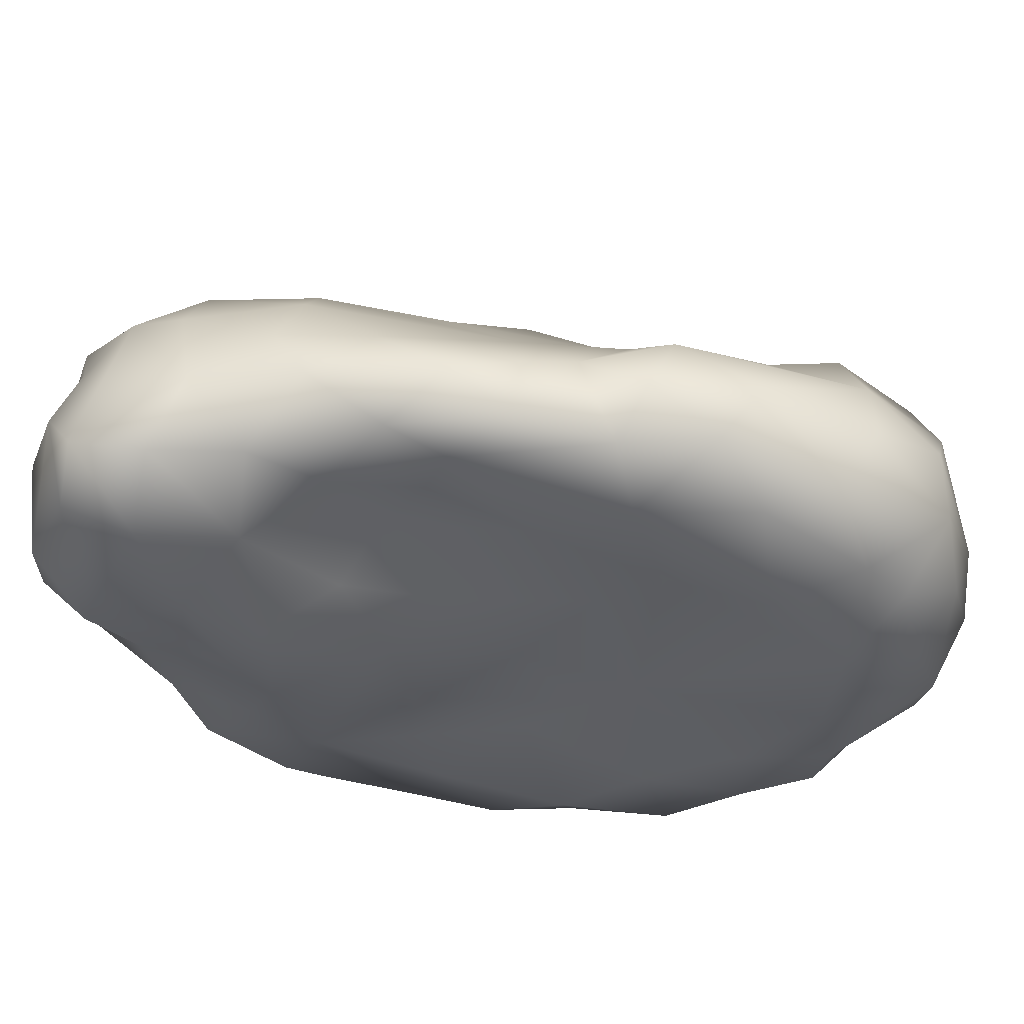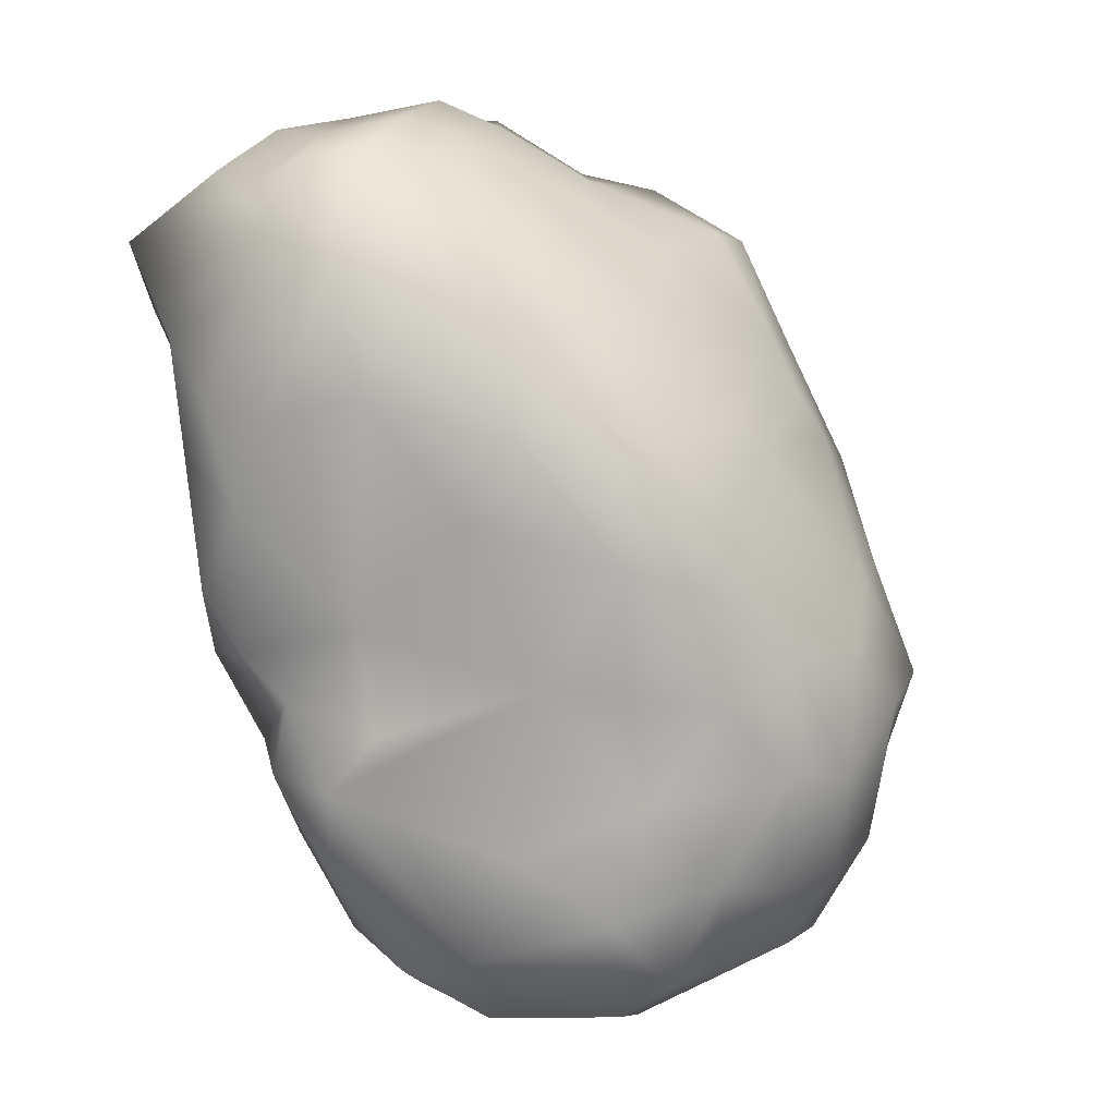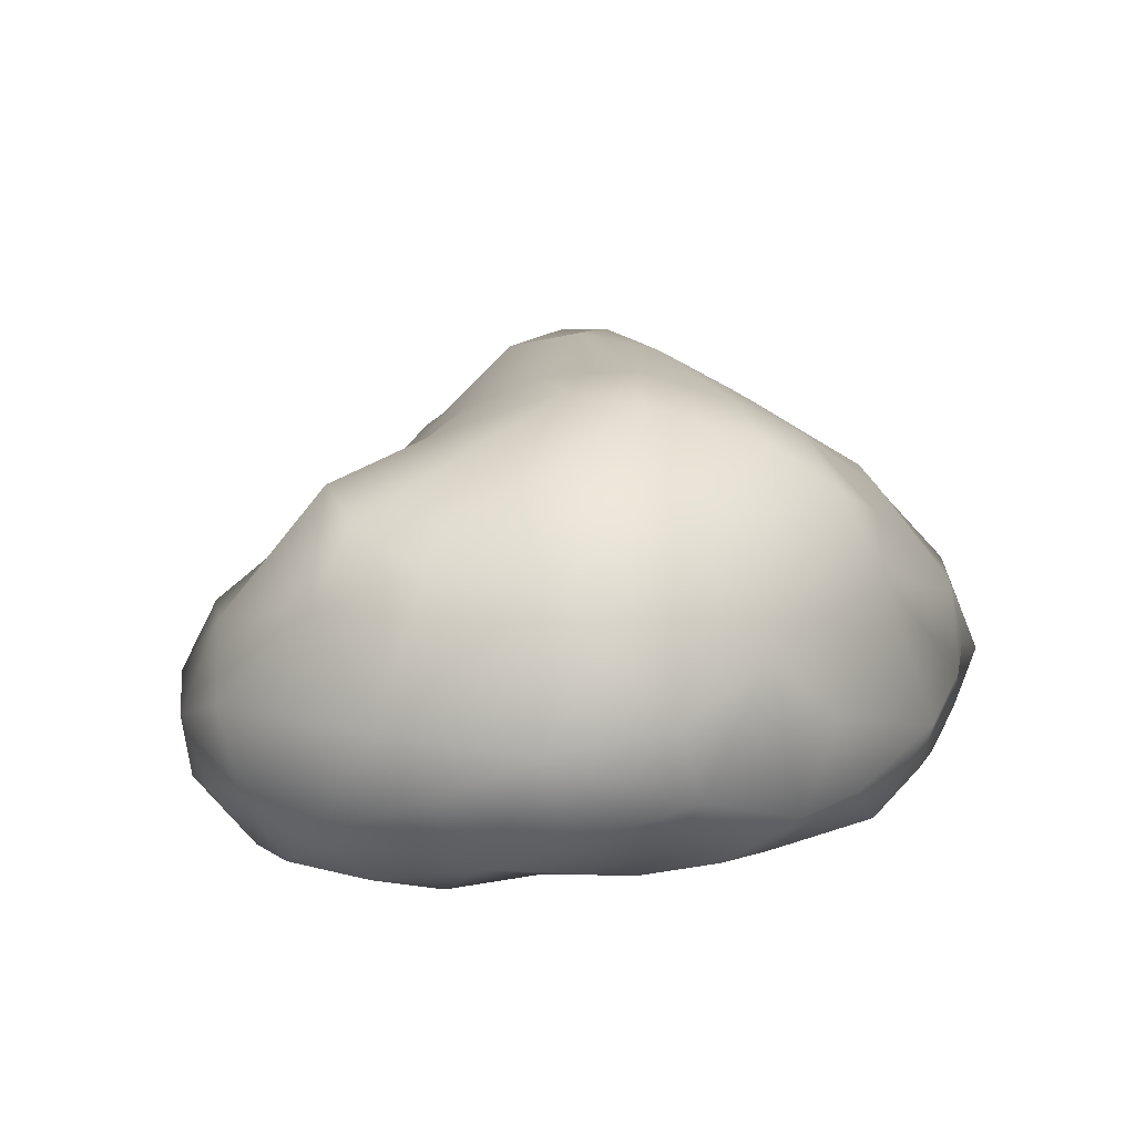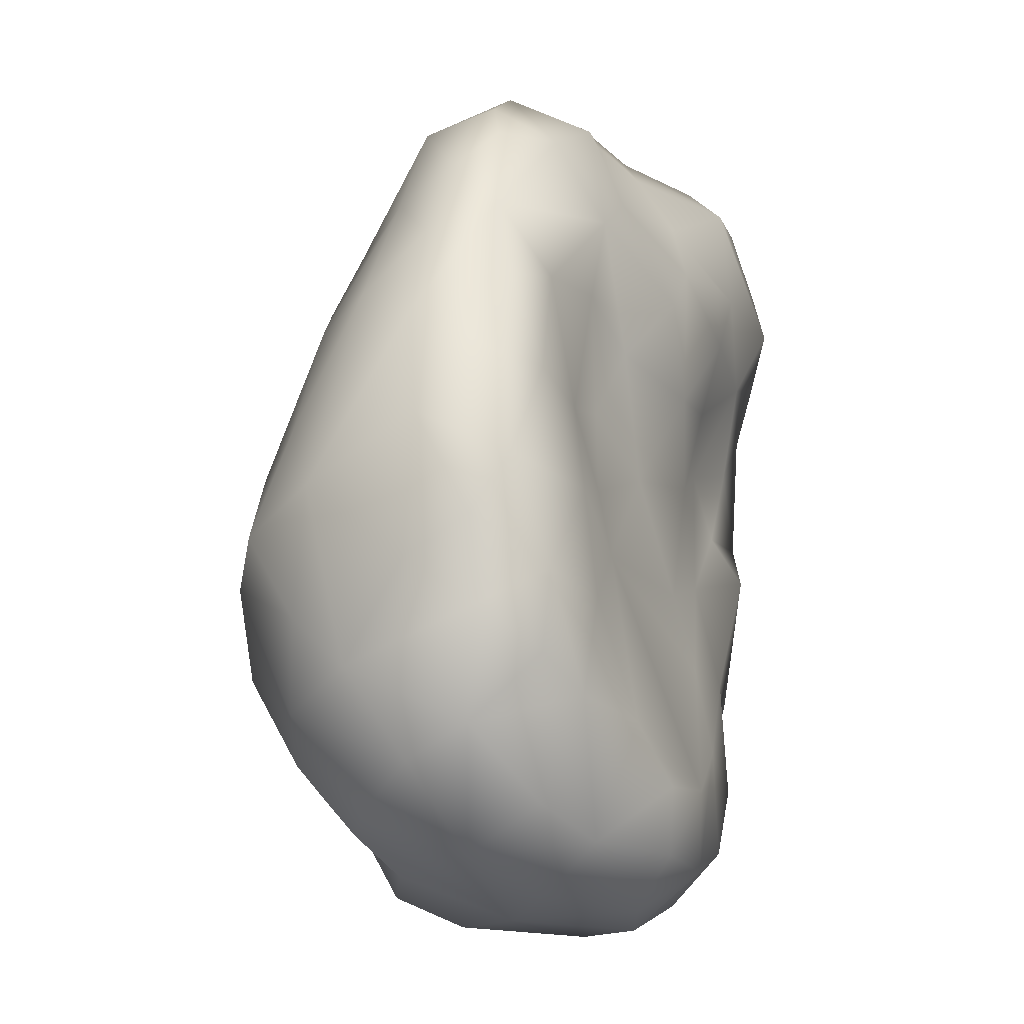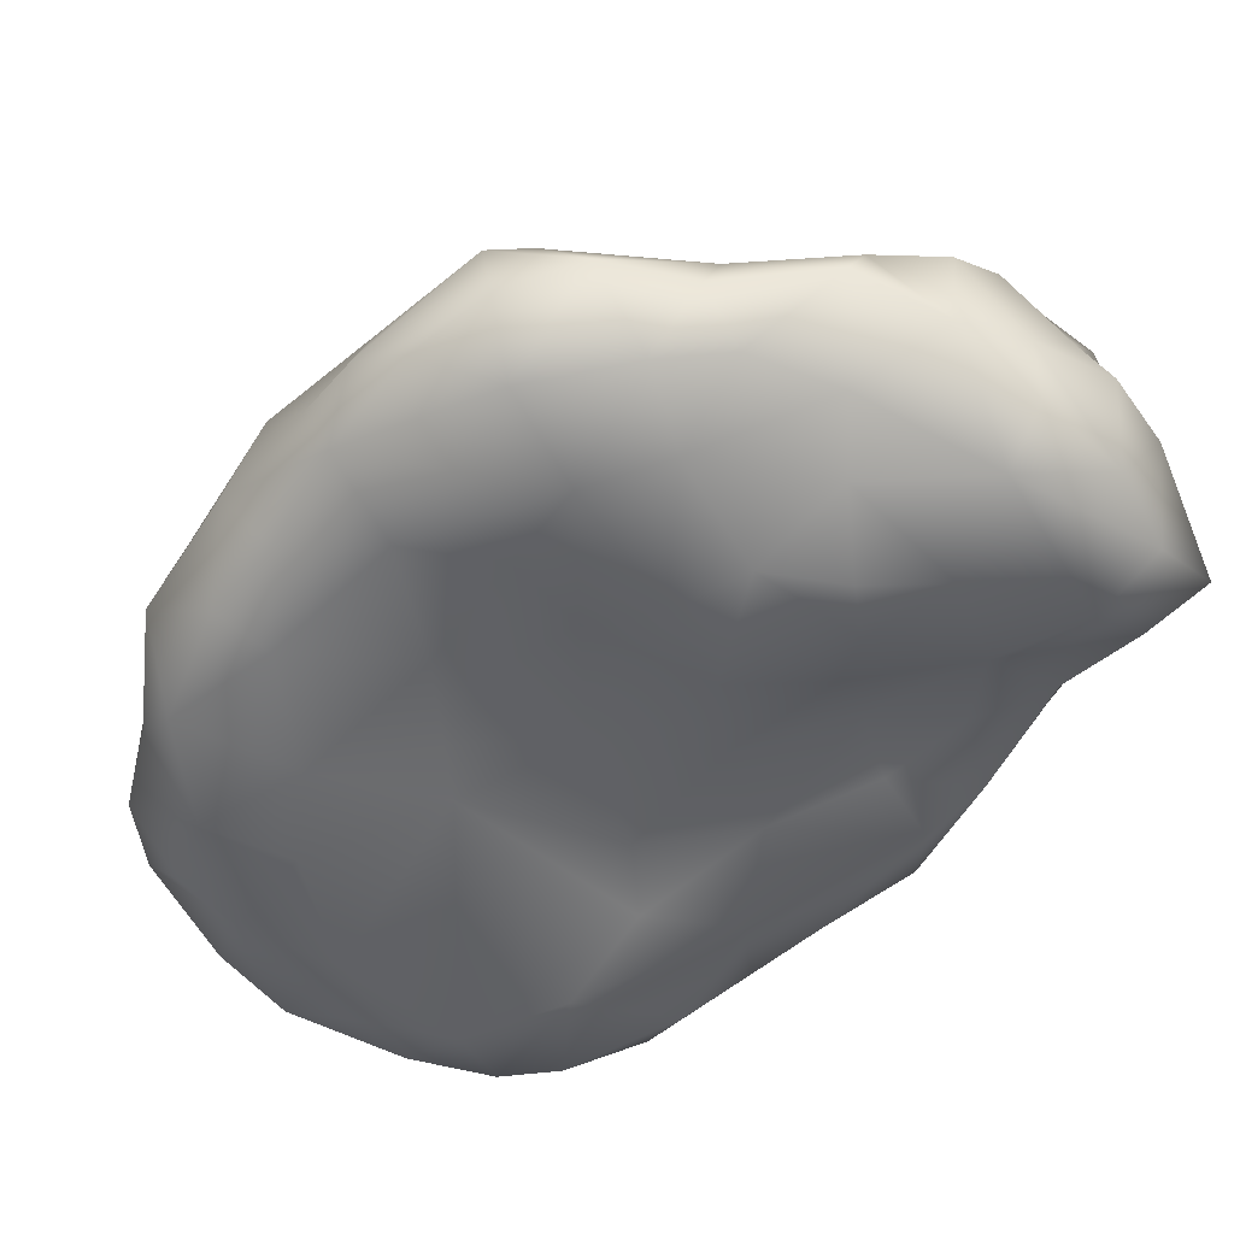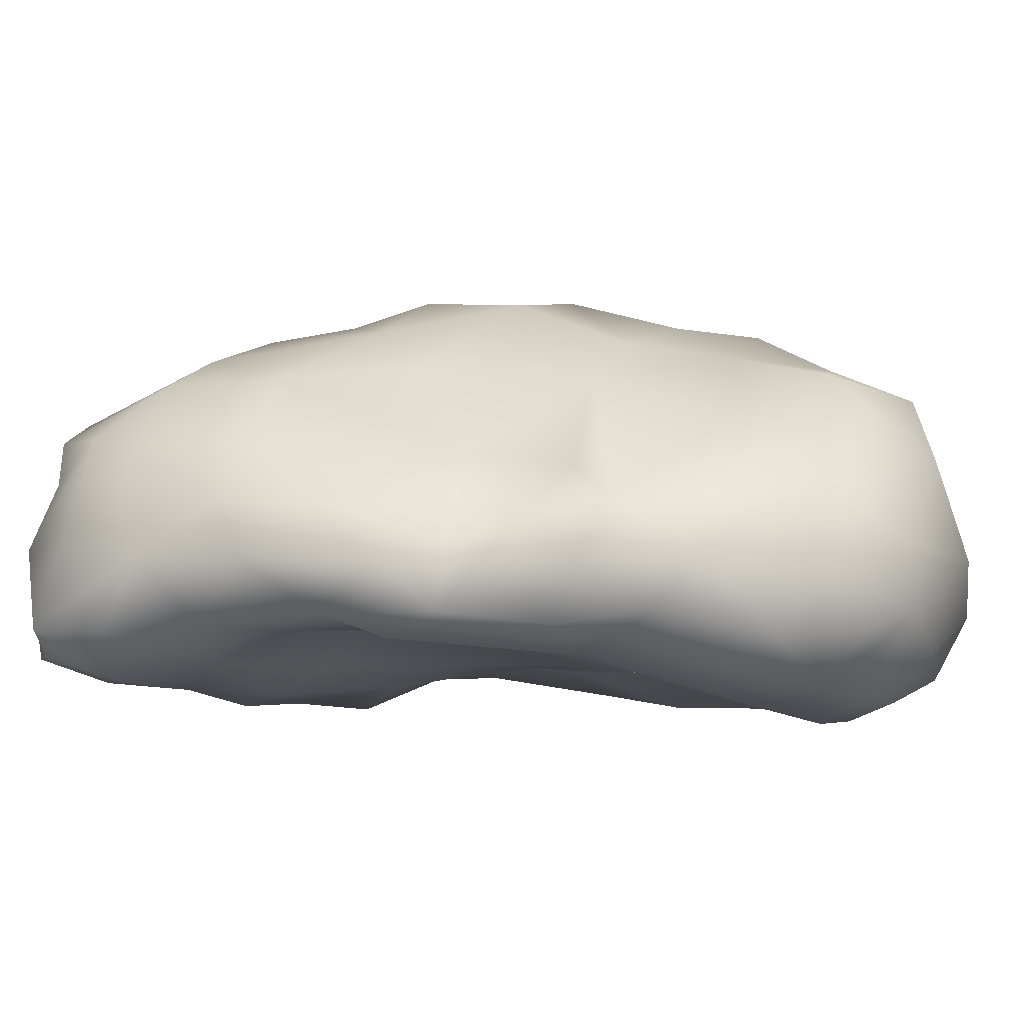
<metadata>
{"format":"obj","ext":"obj","renderer":"f3d","projection":"perspective","resolution":1024,"background":"white","views":[{"elev":-36.8,"azim":107.1,"up":"+Y"},{"elev":-5.5,"azim":152.6,"up":"+Z"},{"elev":8.6,"azim":-146.1,"up":"+Y"},{"elev":-17.2,"azim":-63.6,"up":"+Z"},{"elev":-47.8,"azim":-18.3,"up":"+Y"},{"elev":-6.9,"azim":119.3,"up":"+Y"}]}
</metadata>
<code>
o Icosphere
v 2.233 1.066 0.6755
v 2.283 0.7507 1.472
v 2.492 0.7255 1.047
v 1.967 0.914 1.523
v 1.813 0.5499 -1.308
v 0.8753 1.14 -1.674
v 1.657 0.456 -1.962
v 1.211 1.505 -0.279
v 1.328 1.49 0.503
v 1.867 1.279 0.5957
v 0.3764 1.104 -3.09
v 0.0315 0.5572 -3.663
v -0.1049 0.9719 -3.468
v 0.639 1.715 -1.008
v 1.428 1.2 -0.7079
v 2.017 1.088 -0.01378
v 2.435 0.6572 -0.09026
v 2.012 0.3943 1.724
v 1.579 0.6718 1.83
v 1.025 0.7343 1.67
v 0.7661 0.3334 1.943
v 1.302 1.044 1.395
v 1.193 0.3497 2.057
v 1.59 -0.1167 2.008
v 2.422 0.4578 1.391
v 2.539 0.03192 1.524
v -1.43 0.2808 0.7387
v -0.9519 0.8267 0.6637
v -1.294 0.9094 0.02172
v -0.7385 -0.6199 -0.552
v -0.5564 -0.6638 0.2706
v -1.142 -0.6528 0.1856
v -0.3646 -0.5973 -0.4714
v -0.1033 -0.698 0.01317
v -1.208 -0.8973 -1.269
v -1.561 -0.7921 -0.5808
v -1.957 -0.7748 -1.233
v -0.1814 0.7937 1.165
v -0.7904 0.4331 1.396
v -0.3987 -0.6943 0.8448
v -1.065 0.2869 1.399
v -1.343 -0.3813 1.154
v -0.8628 -0.5601 1.257
v -1.037 -0.1948 1.5
v -1.487 0.4227 -3.145
v -1.224 -0.123 -3.422
v -1.748 0.009941 -2.938
v -0.5837 1.655 -1.516
v -1.046 1.525 -2.171
v -1.134 1.504 -1.394
v 0.1526 1.243 0.687
v 2.923 -0.5115 1.143
v -0.6149 -0.1032 1.782
v -0.06671 -0.1108 1.832
v 0.1033 0.3491 1.653
v -1.575 -0.1764 0.8645
v 0.5774 -0.08914 2.109
v 0.9877 1.604 0.07086
v -0.2668 -0.5352 1.602
v -1.06 0.9918 0.2456
v -1.711 -0.6555 -0.008148
v -1.579 -0.4967 0.5545
v -1.977 -0.1185 -0.2308
v 2.573 0.6122 0.6641
v 1.981 -0.5257 -1.939
v 2.215 -0.5929 -0.9747
v 1.493 -0.6855 -1.906
v 2.53 -0.1712 -1.067
v 2.31 -0.04451 -1.453
v 2.472 0.2365 -0.5993
v 0.03783 -0.6384 1.163
v 0.664 -0.8038 -0.07363
v 0.2203 -0.9258 0.4413
v -0.7309 1.167 -2.9
v -1.252 1.045 -2.796
v -1.897 -0.6296 -0.5512
v -1.117 0.708 -3.226
v -1.337 1.29 -0.9377
v -0.5698 1.586 -2.203
v -0.1237 1.613 -1.807
v 0.2319 1.305 -2.37
v -0.3084 1.259 -2.834
v -0.5695 1.385 -0.1954
v -1.547 1.316 -1.714
v -0.5094 0.7294 -3.398
v -1.639 -0.8728 -1.863
v -1.632 0.8662 -2.563
v -0.4293 -0.03493 -3.707
v -0.1396 1.697 -0.5776
v -1.87 1.055 -1.493
v 0.7122 1.781 -0.3479
v 0.435 1.423 -1.716
v 2.796 -0.08457 0.484
v 0.3918 1.795 -0.3367
v -2.191 -0.2613 -0.9794
v 0.8603 -0.6657 1.294
v 0.731 -0.4574 1.673
v 1.044 -0.922 0.8815
v 0.5493 -0.8895 0.7875
v 1.238 -0.8598 0.5154
v 2.054 -0.1808 -2.165
v 2.07 0.07491 -1.741
v 1.545 -0.7695 1.659
v 0.1655 -0.408 1.695
v 2.742 -0.532 0.7272
v 1.159 -0.178 2.045
v 1.559 -0.8307 0.9783
v -0.688 -0.3808 -3.6
v 0.05845 -0.6481 -3.632
v -0.8124 -0.7713 -3.33
v 0.5407 1.495 0.3794
v 1.3 1.296 0.9668
v -1.776 -0.4085 -2.758
v -1.962 0.3174 -2.391
v 1.868 0.2389 -2.296
v 2.498 -0.4863 0.2025
v 2.449 -0.4476 -0.6519
v 2.673 -0.1249 -0.2288
v 1.969 -0.6984 0.4388
v 0.07369 1.819 -1.111
v 0.1855 -0.6616 -0.7749
v 1.633 -0.4898 1.935
v 2.124 -0.6371 1.755
v 2.151 0.02892 1.826
v 0.1203 -1.075 -2.896
v 0.8736 -0.7525 -1.933
v -0.3541 -0.6884 -1.433
v 1.874 -0.5041 -0.7135
v 1.361 -0.5721 -1.218
v 1.296 -0.6809 0.03841
v 0.5127 -0.431 -3.685
v 0.8783 -0.5488 -3.493
v 0.8239 -0.9047 -3.182
v -1.251 -0.6174 -3.156
v 0.9447 0.359 -3.326
v 1.178 -0.1879 -3.385
v 0.9235 -0.6865 -0.627
v 2.319 -0.8052 0.9638
v 0.6659 -0.9436 -2.547
v 1.703 -0.08754 -2.788
v -0.2785 -1.048 -2.935
v -0.6612 -0.9842 -2.595
v 0.6676 -0.692 -1.457
v 1.586 -0.4882 -0.317
v -0.5159 -0.679 -1.056
v 2.34 -0.4562 -1.404
v 1.381 -0.7694 -2.675
v 1.331 -0.5956 -3.13
v -0.08204 -0.9409 -3.316
v -1.265 -0.9087 -2.546
v 0.4708 -0.9117 -3.35
v -0.3203 1.428 -0.004318
v -2.022 0.5644 -1.266
v 0.874 0.7845 -2.69
v -1.704 0.8615 -0.7709
v -1.846 0.7418 -2.028
v -2.032 -0.1086 -1.801
v -1.084 -0.9197 -1.911
v -2.003 -0.5848 -2.124
v -1.653 -0.8246 -2.357
v -1.825 0.3191 -0.01964
v 2.665 0.239 -0.004234
v 2.121 -0.5163 -0.1611
v -1.704 -0.06041 0.3892
v 2.517 -0.6529 1.371
v 0.6503 -0.01668 -3.688
v 1.763 -0.4542 -2.525
v -2.041 -0.5486 -1.594
f 1 2 3
f 1 4 2
f 8 9 10
f 11 12 13
f 14 15 6
f 1 16 10
f 16 1 17
f 18 4 19
f 18 2 4
f 20 19 22
f 23 20 21
f 18 19 24
f 25 18 26
f 27 28 29
f 30 31 32
f 33 34 31
f 35 36 37
f 32 31 40
f 42 43 44
f 41 39 28
f 27 41 28
f 33 31 30
f 39 38 28
f 45 46 47
f 48 49 50
f 38 51 28
f 2 25 3
f 3 26 52
f 53 54 55
f 56 42 44
f 54 57 55
f 25 2 18
f 43 59 53
f 38 39 55
f 61 62 63
f 41 53 39
f 5 7 6
f 60 29 28
f 54 53 59
f 53 44 43
f 41 44 53
f 65 66 67
f 68 69 70
f 71 59 40
f 39 53 55
f 34 72 73
f 43 40 59
f 74 75 49
f 62 40 43
f 61 76 36
f 77 46 45
f 79 80 81
f 62 61 32
f 40 62 32
f 82 74 79
f 62 43 42
f 50 84 78
f 85 77 74
f 86 35 37
f 62 42 56
f 87 75 77
f 79 74 49
f 84 50 49
f 76 61 63
f 83 60 28
f 85 12 88
f 77 45 87
f 81 82 79
f 83 89 50
f 84 90 78
f 8 91 58
f 75 74 77
f 79 49 48
f 92 81 80
f 80 79 48
f 76 37 36
f 3 93 64
f 3 52 93
f 91 94 58
f 76 95 37
f 96 97 71
f 98 99 100
f 65 101 102
f 103 97 96
f 104 57 54
f 52 105 93
f 19 4 22
f 83 78 29
f 106 57 97
f 89 48 50
f 97 104 71
f 8 10 16
f 85 74 82
f 107 98 100
f 13 82 11
f 108 88 109
f 82 81 11
f 110 108 109
f 57 21 55
f 9 58 111
f 104 54 59
f 112 9 111
f 8 58 9
f 57 106 21
f 91 8 14
f 21 20 55
f 47 113 114
f 104 97 57
f 101 115 102
f 104 59 71
f 105 116 93
f 13 12 85
f 117 118 116
f 82 13 85
f 115 7 102
f 103 96 107
f 118 93 116
f 99 98 96
f 99 96 71
f 103 106 97
f 50 78 83
f 119 107 100
f 71 73 99
f 23 21 106
f 40 34 73
f 121 34 33
f 122 123 24
f 18 124 26
f 125 126 127
f 98 107 96
f 66 128 129
f 66 129 67
f 100 130 119
f 131 132 133
f 46 110 134
f 137 130 72
f 128 66 117
f 25 26 3
f 138 105 52
f 1 10 4
f 35 30 36
f 138 107 119
f 140 115 101
f 141 142 110
f 123 122 103
f 145 35 127
f 8 16 15
f 115 6 7
f 69 68 146
f 120 92 80
f 130 144 119
f 147 139 133
f 130 100 72
f 147 133 148
f 149 110 109
f 1 3 64
f 126 139 67
f 73 71 40
f 72 99 73
f 5 6 15
f 126 67 129
f 24 23 106
f 113 134 150
f 20 23 19
f 120 48 89
f 139 147 67
f 91 14 94
f 72 100 99
f 137 144 130
f 46 108 110
f 120 80 48
f 34 40 31
f 146 66 65
f 151 133 139
f 124 18 24
f 143 129 137
f 5 102 7
f 5 69 102
f 126 129 143
f 122 106 103
f 87 47 114
f 119 105 138
f 63 95 76
f 133 151 131
f 155 29 78
f 156 84 87
f 151 109 131
f 125 127 142
f 5 15 16
f 153 114 157
f 105 119 116
f 145 30 35
f 20 22 51
f 111 58 94
f 23 24 19
f 118 68 70
f 156 87 114
f 151 125 149
f 6 154 81
f 28 152 83
f 159 114 113
f 102 69 146
f 146 65 102
f 159 160 86
f 115 135 154
f 115 154 6
f 138 103 107
f 146 68 117
f 106 122 24
f 117 66 146
f 94 89 152
f 68 118 117
f 155 161 29
f 162 17 64
f 163 116 119
f 132 148 133
f 144 129 128
f 56 164 62
f 123 165 26
f 151 139 125
f 158 142 127
f 166 136 131
f 166 12 135
f 163 117 116
f 153 155 90
f 161 27 29
f 72 121 137
f 151 149 109
f 160 159 113
f 135 140 136
f 162 64 93
f 125 142 141
f 47 87 45
f 121 127 143
f 88 77 85
f 32 36 30
f 114 159 157
f 126 143 127
f 136 166 135
f 113 46 134
f 150 160 113
f 132 131 136
f 141 149 125
f 22 112 51
f 36 32 61
f 70 162 118
f 162 93 118
f 158 35 86
f 156 90 84
f 87 49 75
f 22 4 112
f 114 153 156
f 38 20 51
f 135 115 140
f 110 150 134
f 51 111 152
f 101 167 140
f 111 51 112
f 150 110 142
f 127 121 145
f 90 156 153
f 121 72 34
f 11 135 12
f 150 158 86
f 164 27 161
f 160 150 86
f 26 124 123
f 164 56 27
f 46 113 47
f 163 128 117
f 155 153 161
f 46 88 108
f 129 144 137
f 38 55 20
f 29 60 83
f 165 123 103
f 14 92 120
f 143 137 121
f 63 161 153
f 124 24 123
f 17 70 5
f 33 145 121
f 165 103 138
f 165 52 26
f 15 14 8
f 163 144 128
f 144 163 119
f 95 153 157
f 1 64 17
f 63 153 95
f 77 88 46
f 141 110 149
f 5 70 69
f 10 9 112
f 148 132 136
f 120 94 14
f 111 94 152
f 152 28 51
f 158 150 142
f 49 87 84
f 10 112 4
f 164 63 62
f 89 94 120
f 6 81 92
f 14 6 92
f 164 161 63
f 155 78 90
f 81 154 11
f 17 162 70
f 165 138 52
f 17 5 16
f 89 83 152
f 135 11 154
f 158 127 35
f 88 166 131
f 168 37 95
f 56 41 27
f 30 145 33
f 37 168 86
f 88 131 109
f 167 101 65
f 167 67 147
f 168 157 159
f 168 159 86
f 148 167 147
f 166 88 12
f 148 136 140
f 126 125 139
f 41 56 44
f 168 95 157
f 67 167 65
f 148 140 167

</code>
